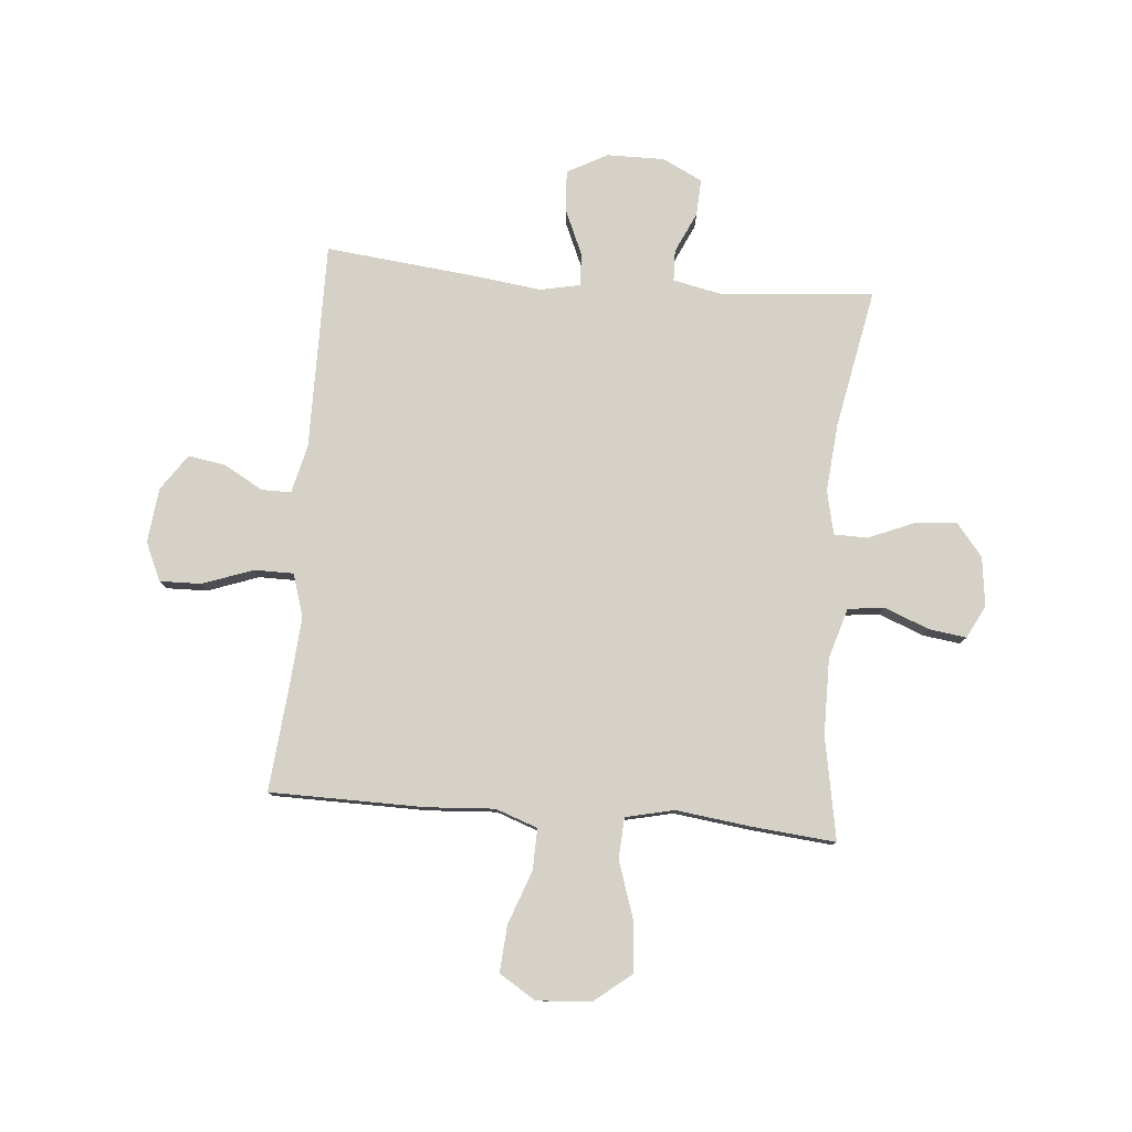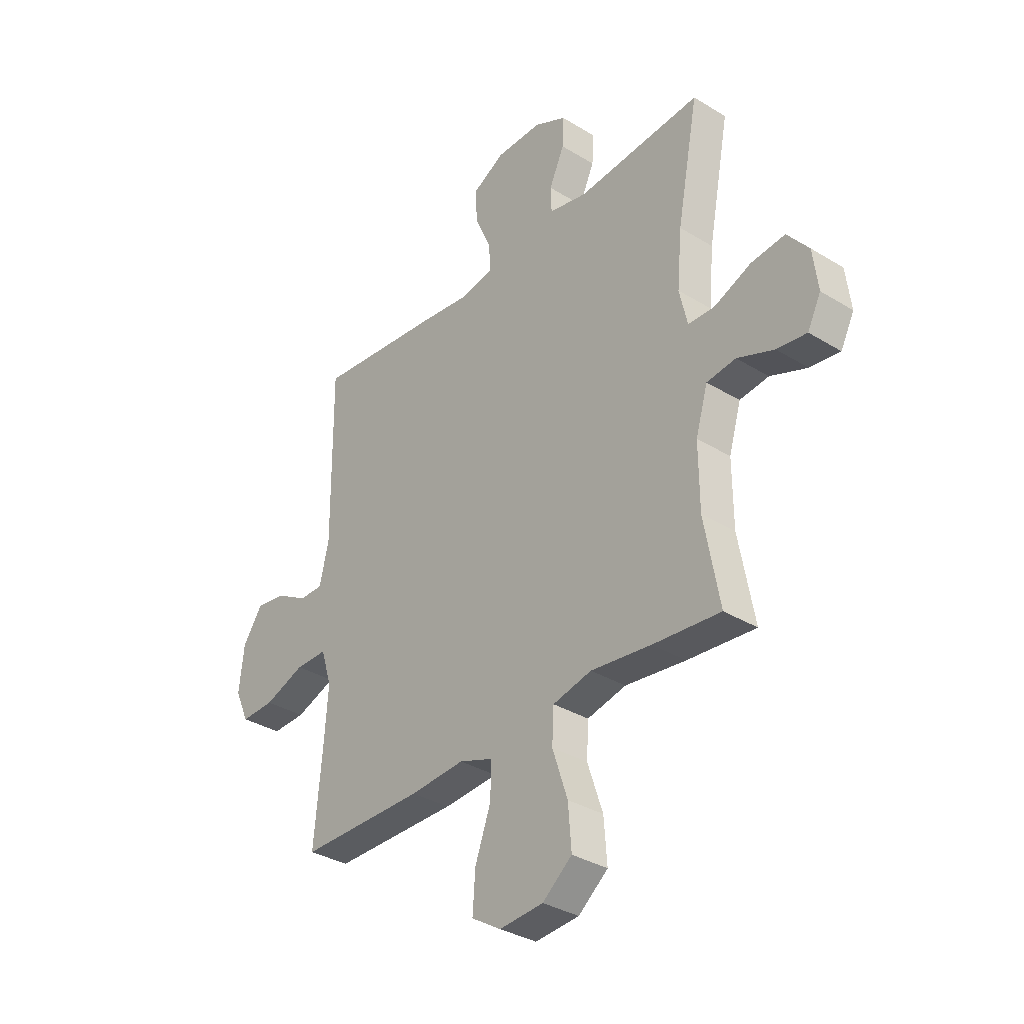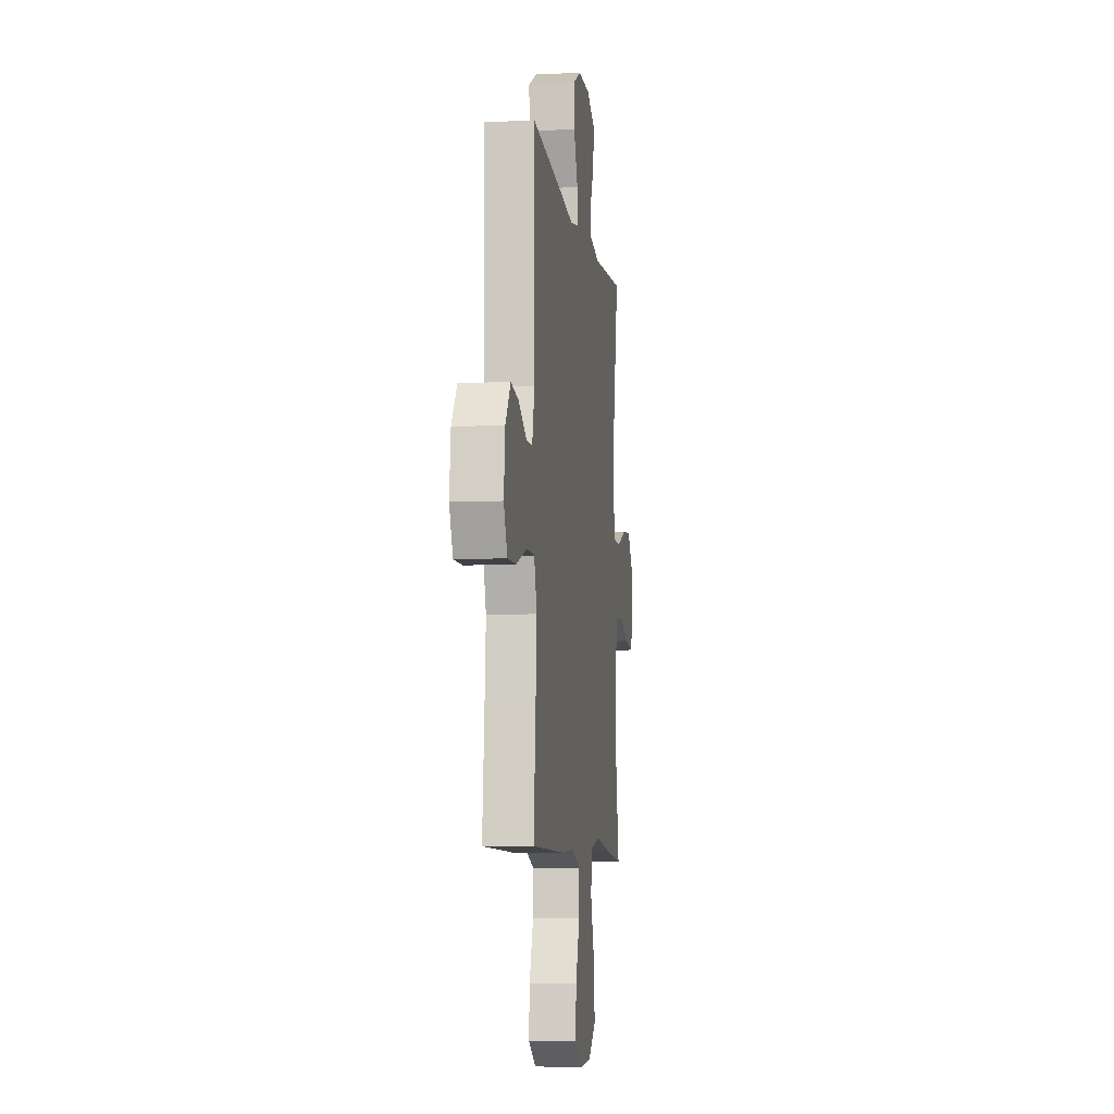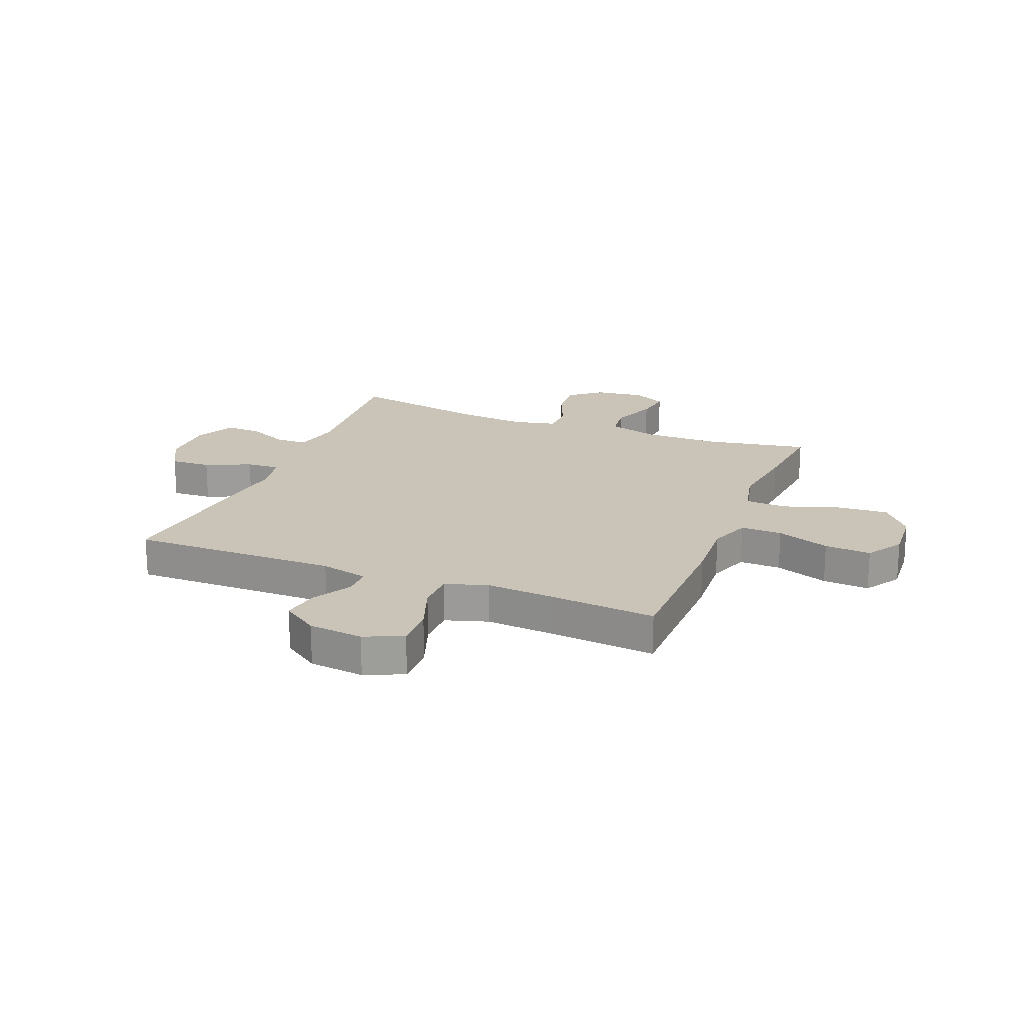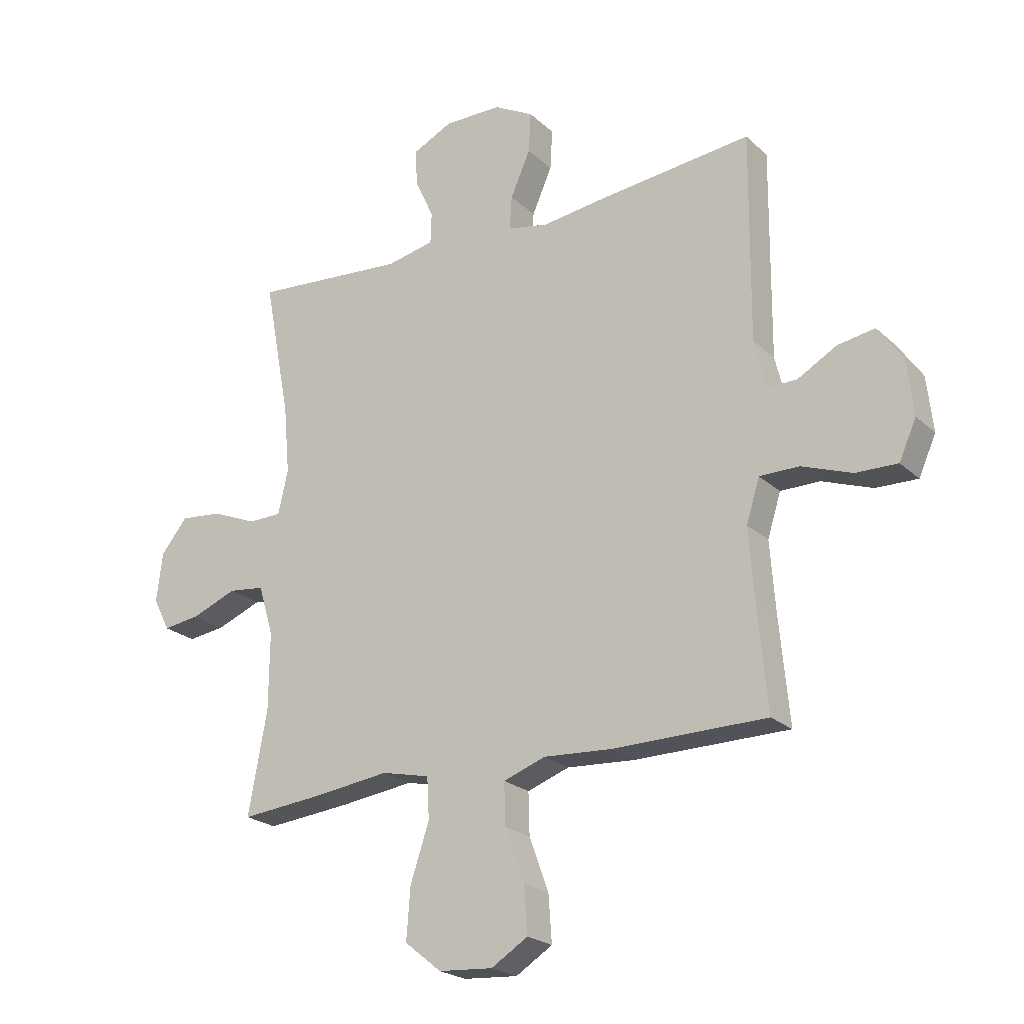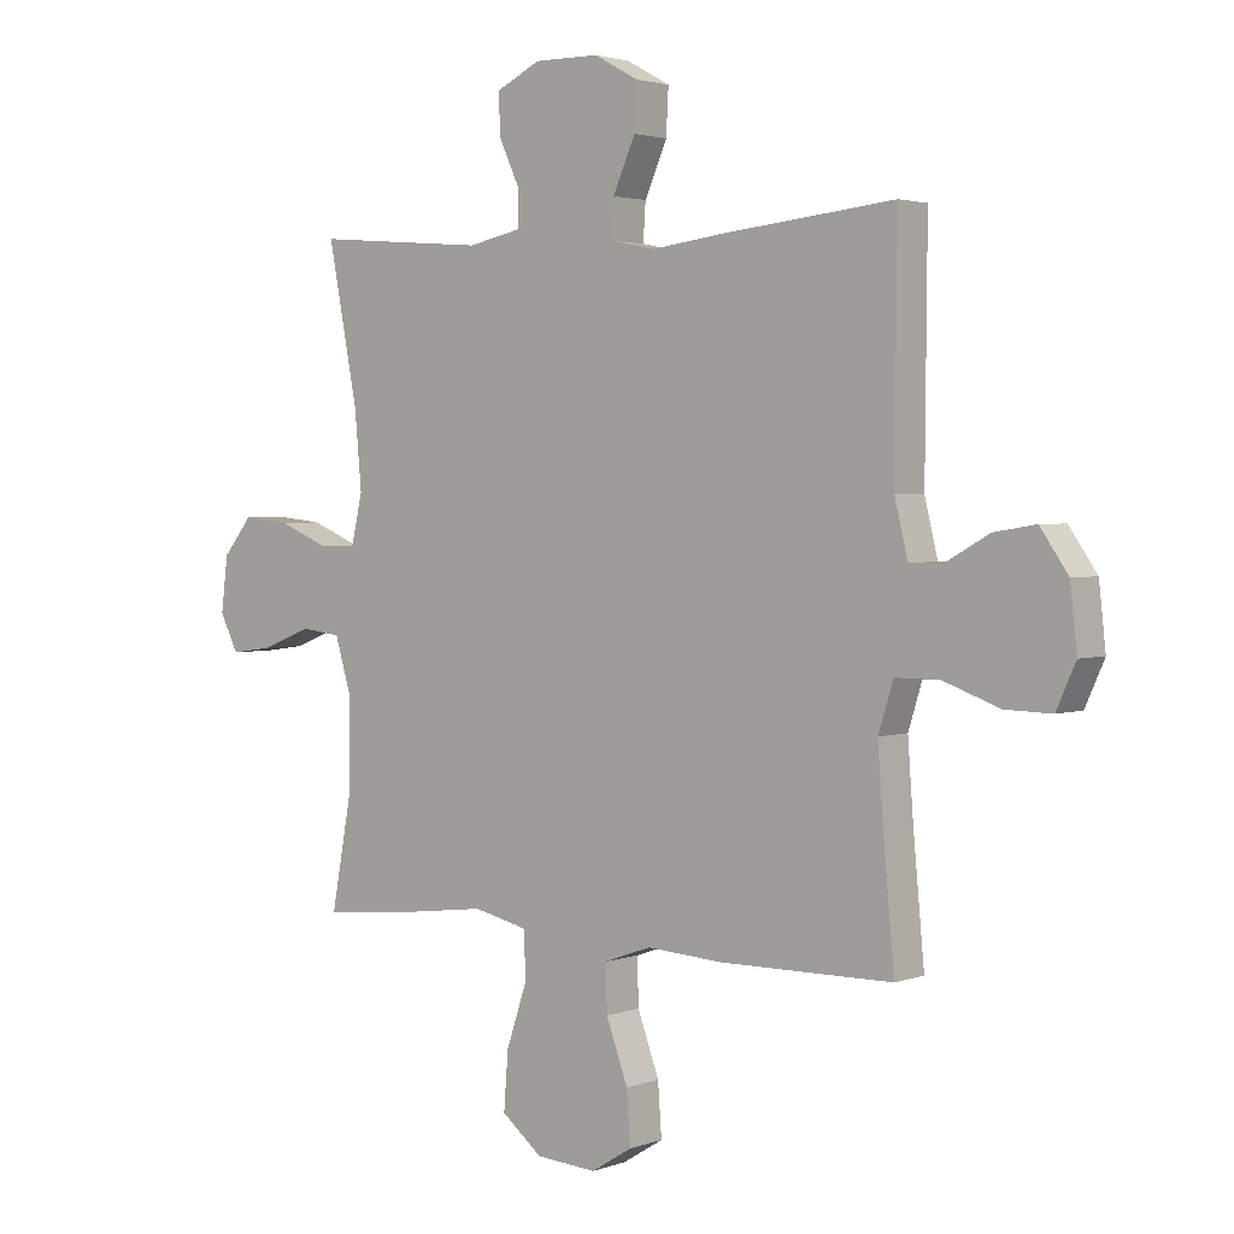
<metadata>
{"format":"obj","ext":"obj","renderer":"f3d","projection":"perspective","resolution":1024,"background":"white","views":[{"elev":79.2,"azim":-175.0,"up":"+Y"},{"elev":-34.1,"azim":-129.7,"up":"+Z"},{"elev":-7.6,"azim":97.8,"up":"+Z"},{"elev":19.9,"azim":111.8,"up":"+Y"},{"elev":-22.5,"azim":33.5,"up":"+Z"},{"elev":2.6,"azim":38.9,"up":"+Z"}]}
</metadata>
<code>
v -0.5 0.07 -0.5
v -0.466 0.07 -0.315
v -0.465 0.07 -0.177
v -0.492 0.07 -0.086
v -0.557 0.07 -0.078
v -0.639 0.07 -0.11
v -0.706 0.07 -0.119
v -0.736 0.07 -0.06
v -0.725 0.07 0.029
v -0.677 0.07 0.088
v -0.601 0.07 0.08
v -0.519 0.07 0.046
v -0.459 0.07 0.047
v -0.441 0.07 0.126
v -0.452 0.07 0.249
v -0.5 0.07 0.5
v -0.222 0.07 0.477
v -0.136 0.07 0.495
v -0.134 0.07 0.551
v -0.168 0.07 0.625
v -0.171 0.07 0.691
v -0.099 0.07 0.726
v 0.005 0.07 0.725
v 0.077 0.07 0.686
v 0.073 0.07 0.613
v 0.037 0.07 0.531
v 0.033 0.07 0.471
v 0.106 0.07 0.456
v 0.224 0.07 0.471
v 0.5 0.07 0.5
v 0.497 0.07 0.126
v 0.518 0.07 0.039
v 0.571 0.07 0.039
v 0.642 0.07 0.079
v 0.709 0.07 0.09
v 0.754 0.07 0.025
v 0.765 0.07 -0.074
v 0.734 0.07 -0.143
v 0.659 0.07 -0.141
v 0.568 0.07 -0.108
v 0.497 0.07 -0.108
v 0.473 0.07 -0.185
v 0.482 0.07 -0.306
v 0.5 0.07 -0.5
v 0.221 0.07 -0.502
v 0.099 0.07 -0.494
v 0.023 0.07 -0.521
v 0.025 0.07 -0.596
v 0.06 0.07 -0.692
v 0.066 0.07 -0.776
v 0 0.07 -0.817
v -0.098 0.07 -0.81
v -0.164 0.07 -0.757
v -0.157 0.07 -0.665
v -0.123 0.07 -0.563
v -0.127 0.07 -0.489
v -0.214 0.07 -0.469
v -0.349 0.07 -0.486
v -0.5 0 -0.5
v -0.466 0 -0.315
v -0.465 0 -0.177
v -0.492 0 -0.086
v -0.557 0 -0.078
v -0.639 0 -0.11
v -0.706 0 -0.119
v -0.736 0 -0.06
v -0.725 0 0.029
v -0.677 0 0.088
v -0.601 0 0.08
v -0.519 0 0.046
v -0.459 0 0.047
v -0.441 0 0.126
v -0.452 0 0.249
v -0.5 0 0.5
v -0.222 0 0.477
v -0.136 0 0.495
v -0.134 0 0.551
v -0.168 0 0.625
v -0.171 0 0.691
v -0.099 0 0.726
v 0.005 0 0.725
v 0.077 0 0.686
v 0.073 0 0.613
v 0.037 0 0.531
v 0.033 0 0.471
v 0.106 0 0.456
v 0.224 0 0.471
v 0.5 0 0.5
v 0.497 0 0.126
v 0.518 0 0.039
v 0.571 0 0.039
v 0.642 0 0.079
v 0.709 0 0.09
v 0.754 0 0.025
v 0.765 0 -0.074
v 0.734 0 -0.143
v 0.659 0 -0.141
v 0.568 0 -0.108
v 0.497 0 -0.108
v 0.473 0 -0.185
v 0.482 0 -0.306
v 0.5 0 -0.5
v 0.221 0 -0.502
v 0.099 0 -0.494
v 0.023 0 -0.521
v 0.025 0 -0.596
v 0.06 0 -0.692
v 0.066 0 -0.776
v 0 0 -0.817
v -0.098 0 -0.81
v -0.164 0 -0.757
v -0.157 0 -0.665
v -0.123 0 -0.563
v -0.127 0 -0.489
v -0.214 0 -0.469
v -0.349 0 -0.486
f 57 58 1 2
f 56 57 2 3
f 52 53 54 55
f 52 55 56
f 51 52 56
f 48 49 50 51
f 47 48 51 56
f 46 47 56 3
f 43 44 45 46
f 42 43 46 3
f 37 38 39 40
f 37 40 41
f 36 37 41
f 33 34 35 36
f 32 33 36 41
f 31 32 41 42
f 28 29 30 31
f 27 28 31 42
f 23 24 25 26
f 23 26 27
f 22 23 27
f 19 20 21 22
f 18 19 22 27
f 17 18 27 42
f 15 16 17 42
f 9 10 11 12
f 9 12 13
f 8 9 13
f 5 6 7 8
f 5 8 13
f 4 5 13
f 3 4 13
f 42 3 13 14
f 14 15 42
f 60 59 116 115
f 61 60 115 114
f 113 112 111 110
f 114 113 110
f 114 110 109
f 109 108 107 106
f 114 109 106 105
f 61 114 105 104
f 104 103 102 101
f 61 104 101 100
f 98 97 96 95
f 99 98 95
f 99 95 94
f 94 93 92 91
f 99 94 91 90
f 100 99 90 89
f 89 88 87 86
f 100 89 86 85
f 84 83 82 81
f 85 84 81
f 85 81 80
f 80 79 78 77
f 85 80 77 76
f 100 85 76 75
f 100 75 74 73
f 70 69 68 67
f 71 70 67
f 71 67 66
f 66 65 64 63
f 71 66 63
f 71 63 62
f 71 62 61
f 72 71 61 100
f 100 73 72
f 1 59 60 2
f 2 60 61 3
f 3 61 62 4
f 4 62 63 5
f 5 63 64 6
f 6 64 65 7
f 7 65 66 8
f 8 66 67 9
f 9 67 68 10
f 10 68 69 11
f 11 69 70 12
f 12 70 71 13
f 13 71 72 14
f 14 72 73 15
f 15 73 74 16
f 16 74 75 17
f 17 75 76 18
f 18 76 77 19
f 19 77 78 20
f 20 78 79 21
f 21 79 80 22
f 22 80 81 23
f 23 81 82 24
f 24 82 83 25
f 25 83 84 26
f 26 84 85 27
f 27 85 86 28
f 28 86 87 29
f 29 87 88 30
f 30 88 89 31
f 31 89 90 32
f 32 90 91 33
f 33 91 92 34
f 34 92 93 35
f 35 93 94 36
f 36 94 95 37
f 37 95 96 38
f 38 96 97 39
f 39 97 98 40
f 40 98 99 41
f 41 99 100 42
f 42 100 101 43
f 43 101 102 44
f 44 102 103 45
f 45 103 104 46
f 46 104 105 47
f 47 105 106 48
f 48 106 107 49
f 49 107 108 50
f 50 108 109 51
f 51 109 110 52
f 52 110 111 53
f 53 111 112 54
f 54 112 113 55
f 55 113 114 56
f 56 114 115 57
f 57 115 116 58
f 58 116 59 1

</code>
